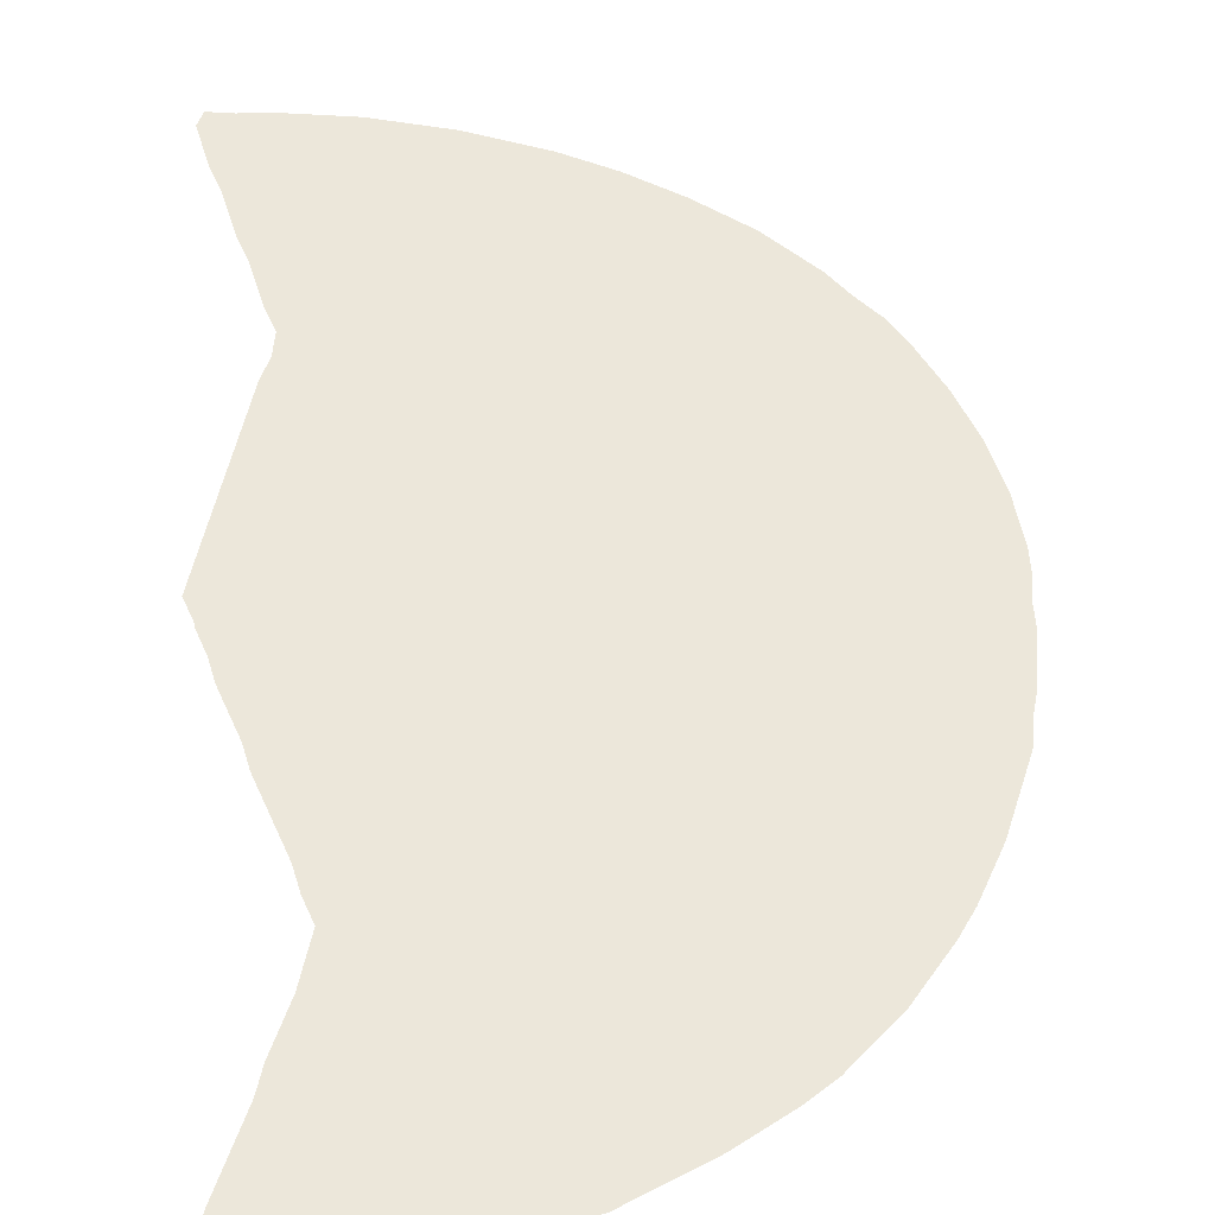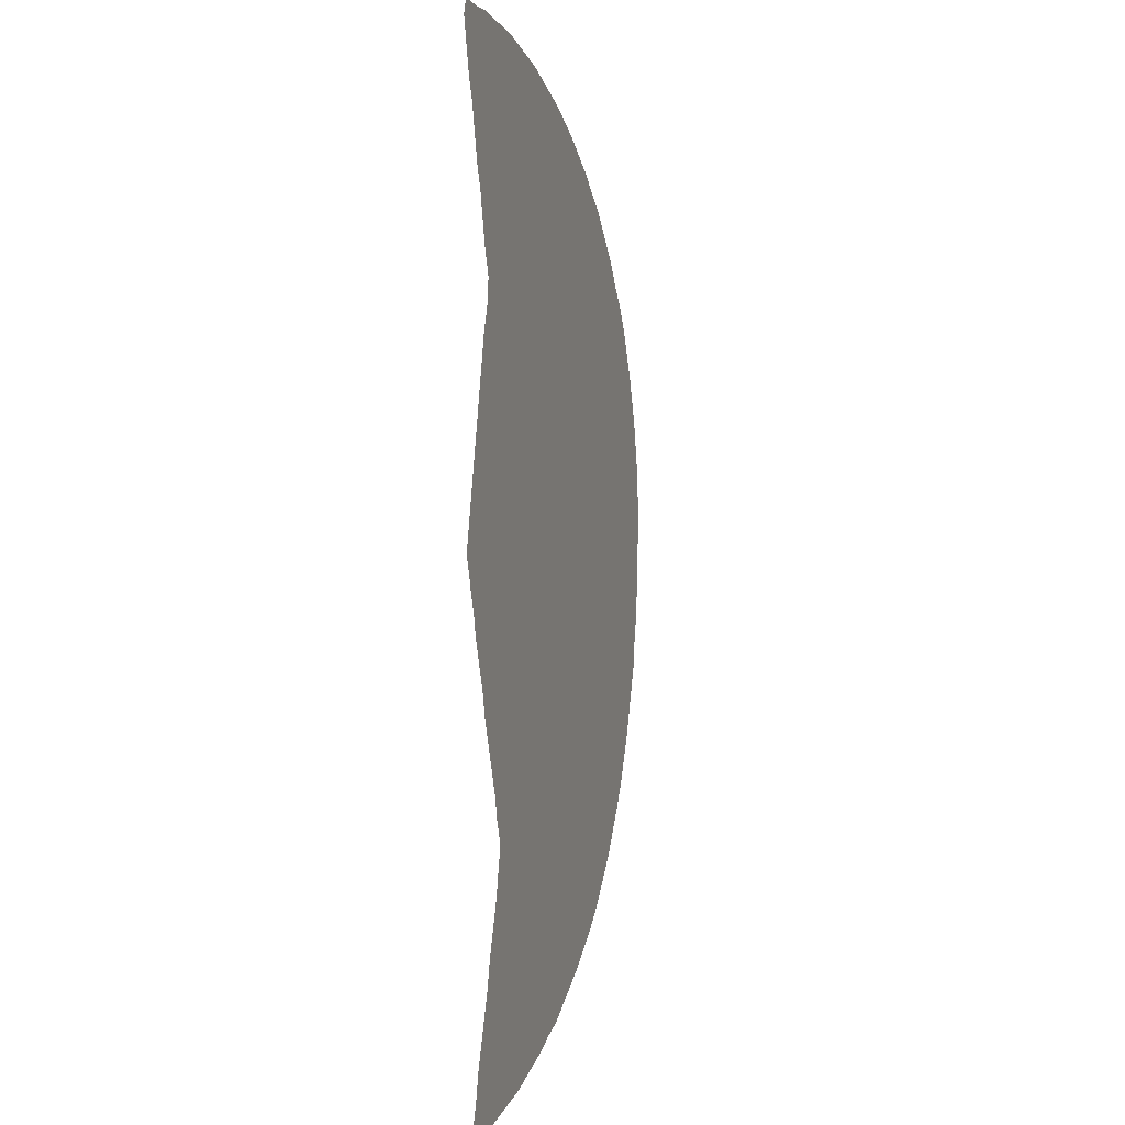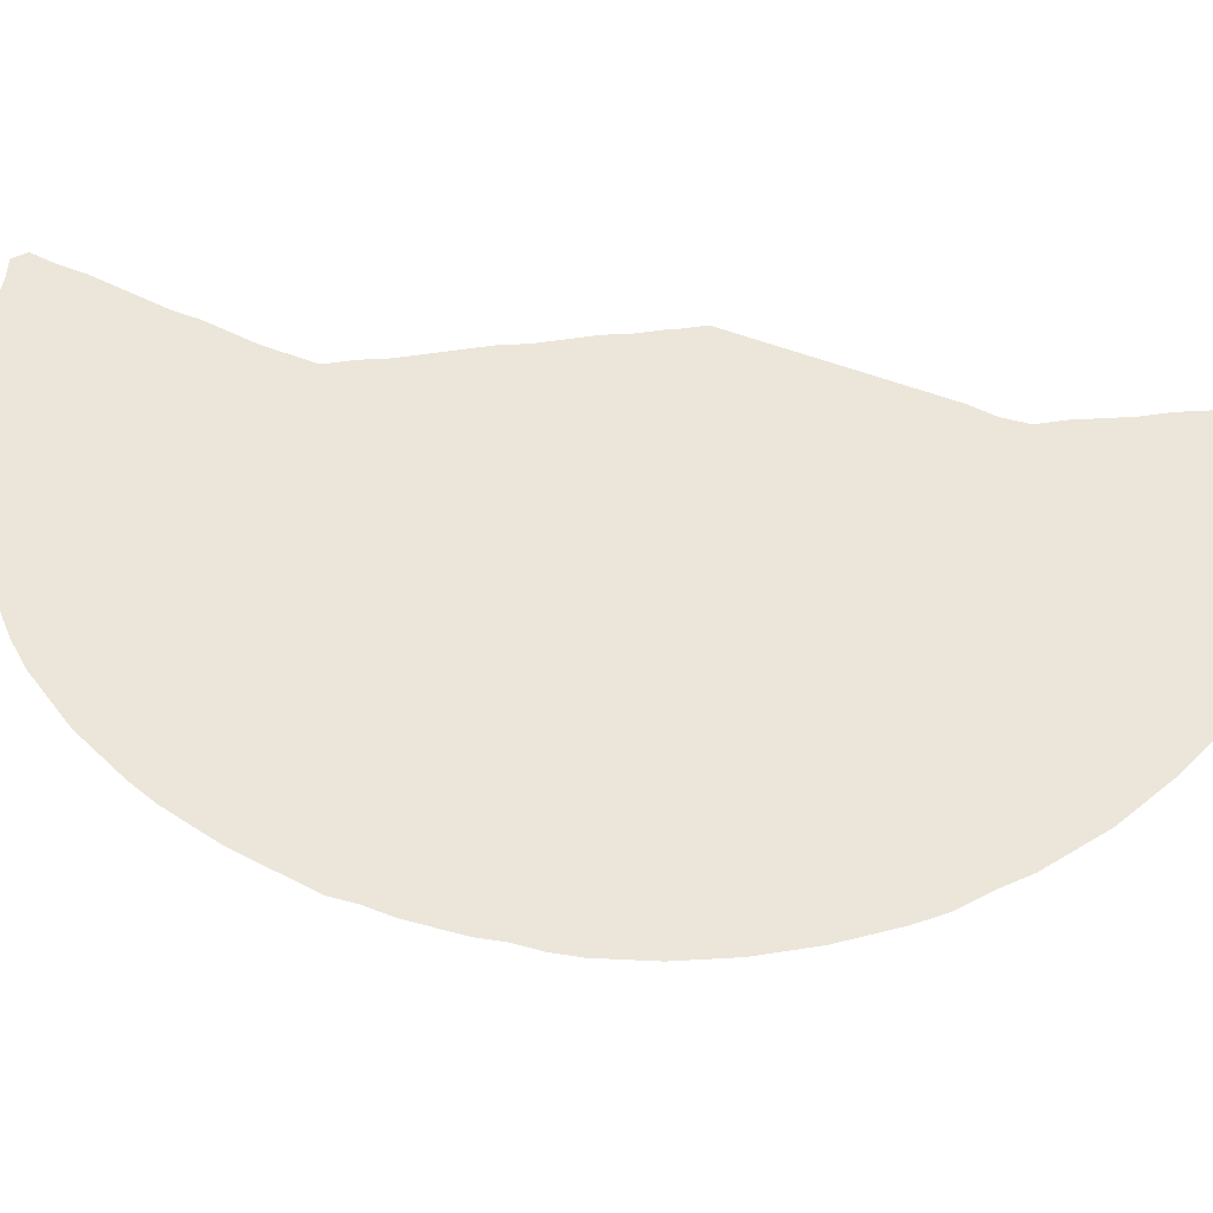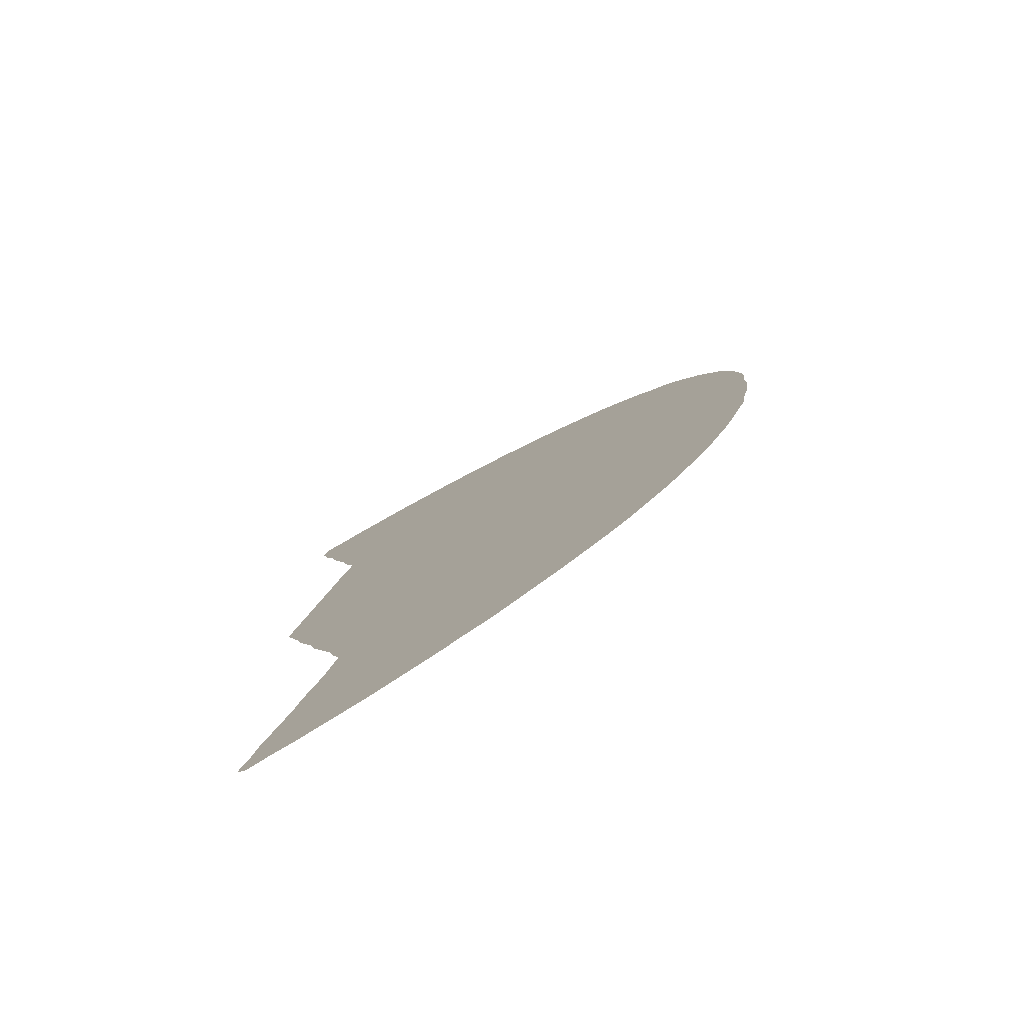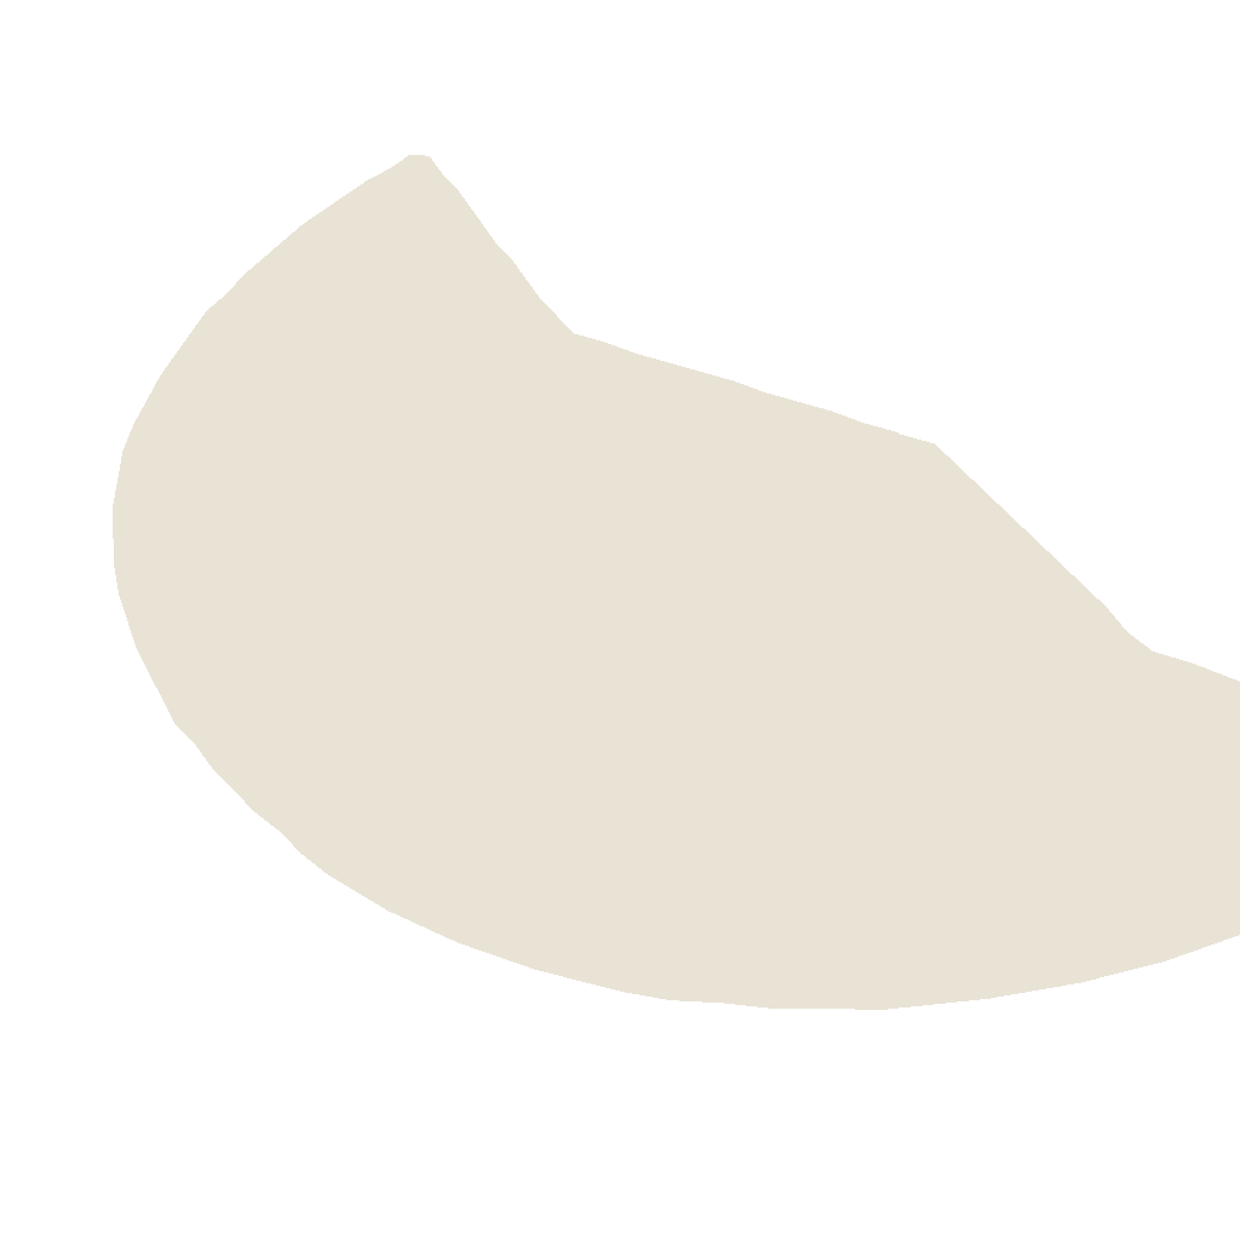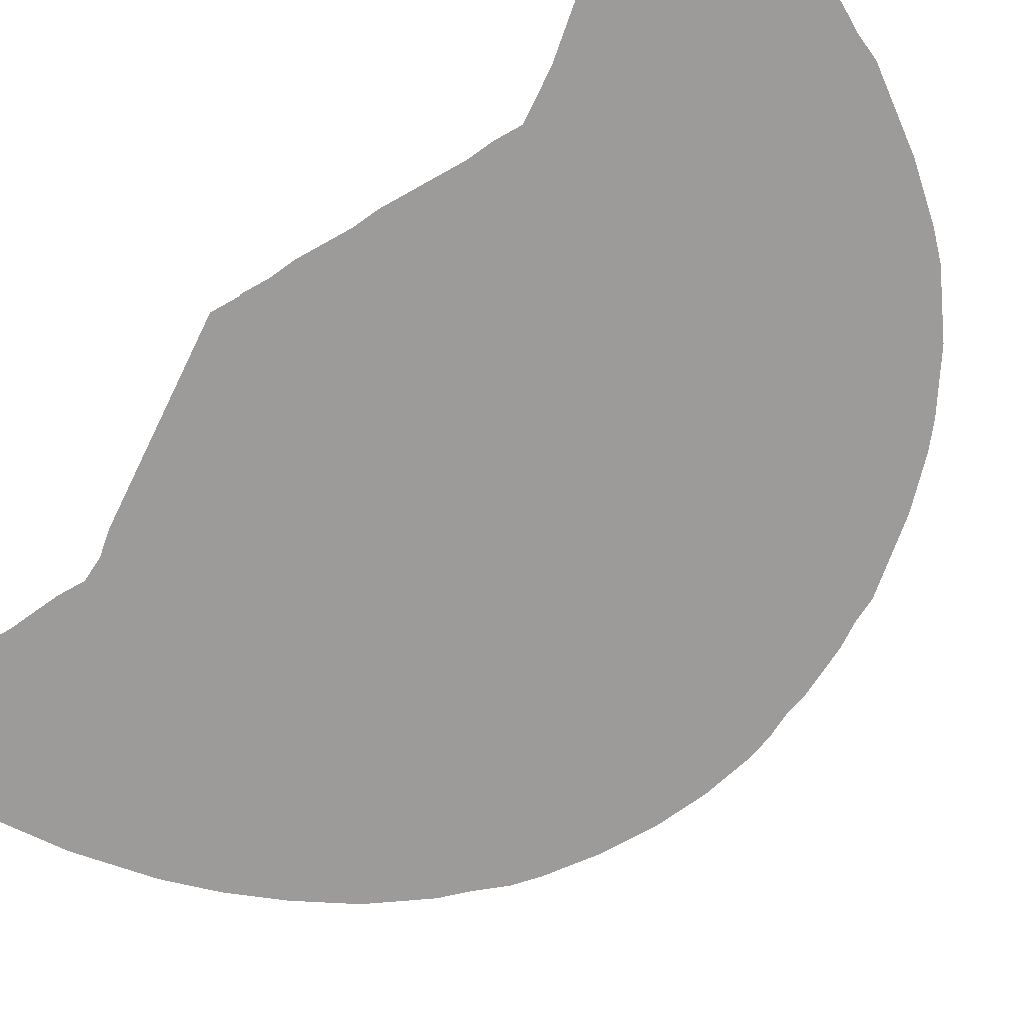
<metadata>
{"format":"obj","ext":"obj","renderer":"f3d","projection":"perspective","resolution":1024,"background":"white","views":[{"elev":51.4,"azim":-2.9,"up":"+Z"},{"elev":3.7,"azim":-73.2,"up":"+Y"},{"elev":47.8,"azim":100.3,"up":"+Z"},{"elev":-79.7,"azim":30.4,"up":"+Y"},{"elev":42.0,"azim":135.3,"up":"+Z"},{"elev":-69.8,"azim":-40.0,"up":"+Z"}]}
</metadata>
<code>
v 0.01212 0.5 0
v 0.00303 0.5242 0
v 0.009091 0.5485 0
v 0.01515 0.5727 0
v 0.02121 0.597 0
v 0.02727 0.6212 0
v 0.03333 0.6454 0
v 0.03939 0.6697 0
v 0.04546 0.6939 0
v 0.05151 0.7182 0
v 0.06061 0.7424 0
v 0.06364 0.7667 0
v 0.05455 0.7909 0
v 0.04849 0.8152 0
v 0.04242 0.8394 0
v 0.03333 0.8636 0
v 0.02727 0.8879 0
v 0.02121 0.9121 0
v 0.01212 0.9364 0
v 0.006061 0.9606 0
v 0 0.9849 0
v 0.006061 1 0
v 0.0303 0.997 0
v 0.05455 0.997 0
v 0.07879 0.9939 0
v 0.103 0.9909 0
v 0.1273 0.9879 0
v 0.1515 0.9818 0
v 0.1758 0.9758 0
v 0.2 0.9697 0
v 0.2242 0.9606 0
v 0.2485 0.9515 0
v 0.2727 0.9424 0
v 0.297 0.9303 0
v 0.3212 0.9182 0
v 0.3454 0.903 0
v 0.3697 0.8879 0
v 0.3939 0.8697 0
v 0.4182 0.8515 0
v 0.4394 0.8303 0
v 0.4636 0.8061 0
v 0.4818 0.7818 0
v 0.503 0.7576 0
v 0.5182 0.7333 0
v 0.5303 0.7091 0
v 0.5424 0.6848 0
v 0.5515 0.6606 0
v 0.5606 0.6364 0
v 0.5667 0.6121 0
v 0.5727 0.5879 0
v 0.5758 0.5636 0
v 0.5788 0.5394 0
v 0.5788 0.5151 0
v 0.5758 0.4909 0
v 0.5758 0.4667 0
v 0.5727 0.4424 0
v 0.5697 0.4182 0
v 0.5636 0.3939 0
v 0.5606 0.3697 0
v 0.5515 0.3454 0
v 0.5424 0.3212 0
v 0.5333 0.297 0
v 0.5212 0.2727 0
v 0.5091 0.2485 0
v 0.4939 0.2242 0
v 0.4758 0.2 0
v 0.4576 0.1758 0
v 0.4333 0.1515 0
v 0.4121 0.1303 0
v 0.3879 0.1121 0
v 0.3636 0.09697 0
v 0.3394 0.08182 0
v 0.3151 0.0697 0
v 0.2909 0.05758 0
v 0.2667 0.04546 0
v 0.2424 0.03939 0
v 0.2182 0.0303 0
v 0.1939 0.02424 0
v 0.1697 0.01818 0
v 0.1454 0.01212 0
v 0.1212 0.009091 0
v 0.09697 0.006061 0
v 0.07273 0.00303 0
v 0.04849 0.00303 0
v 0.02424 0 0
v 0.01515 0.01212 0
v 0.02424 0.03636 0
v 0.0303 0.06061 0
v 0.03939 0.08485 0
v 0.04849 0.1091 0
v 0.05758 0.1333 0
v 0.06364 0.1576 0
v 0.07273 0.1818 0
v 0.08182 0.2061 0
v 0.08788 0.2303 0
v 0.09394 0.2545 0
v 0.08485 0.2788 0
v 0.07879 0.303 0
v 0.0697 0.3273 0
v 0.06061 0.3515 0
v 0.05151 0.3758 0
v 0.04546 0.4 0
v 0.03636 0.4242 0
v 0.02727 0.4485 0
v 0.02121 0.4727 0
v 0.01212 0.497 0
f 21 23 22
f 20 23 21
f 20 24 23
f 49 51 50
f 18 26 25
f 5 51 49
f 5 49 6
f 5 105 51
f 84 86 85
f 68 96 69
f 11 42 40
f 9 42 11
f 8 42 9
f 19 25 24
f 18 25 19
f 19 24 20
f 17 26 18
f 4 105 5
f 8 45 42
f 7 45 8
f 84 87 86
f 67 96 68
f 65 98 66
f 66 98 96
f 66 96 67
f 69 96 70
f 70 96 71
f 96 98 97
f 61 99 98
f 54 102 56
f 56 102 58
f 58 102 100
f 11 38 37
f 11 40 38
f 9 11 10
f 11 37 12
f 12 37 36
f 15 28 16
f 15 29 28
f 1 4 3
f 1 3 2
f 1 106 105
f 1 105 4
f 7 47 45
f 6 47 7
f 47 49 48
f 6 49 47
f 54 56 55
f 80 91 90
f 61 98 62
f 62 98 63
f 64 98 65
f 63 98 64
f 54 103 102
f 51 103 54
f 51 105 103
f 103 105 104
f 100 102 101
f 38 40 39
f 12 35 34
f 12 36 35
f 12 33 32
f 12 34 33
f 17 27 26
f 13 31 14
f 45 47 46
f 40 42 41
f 42 45 44
f 42 44 43
f 82 89 88
f 79 91 80
f 71 96 72
f 76 94 93
f 76 93 77
f 14 31 30
f 15 30 29
f 14 30 15
f 82 88 83
f 83 88 87
f 83 87 84
f 80 90 81
f 81 90 89
f 81 89 82
f 77 93 78
f 78 93 92
f 78 92 91
f 78 91 79
f 56 58 57
f 58 60 59
f 60 99 61
f 58 100 60
f 60 100 99
f 74 95 94
f 74 94 76
f 74 76 75
f 72 96 73
f 73 96 95
f 73 95 74
f 51 54 53
f 51 53 52
f 12 31 13
f 12 32 31
f 16 27 17
f 16 28 27

</code>
